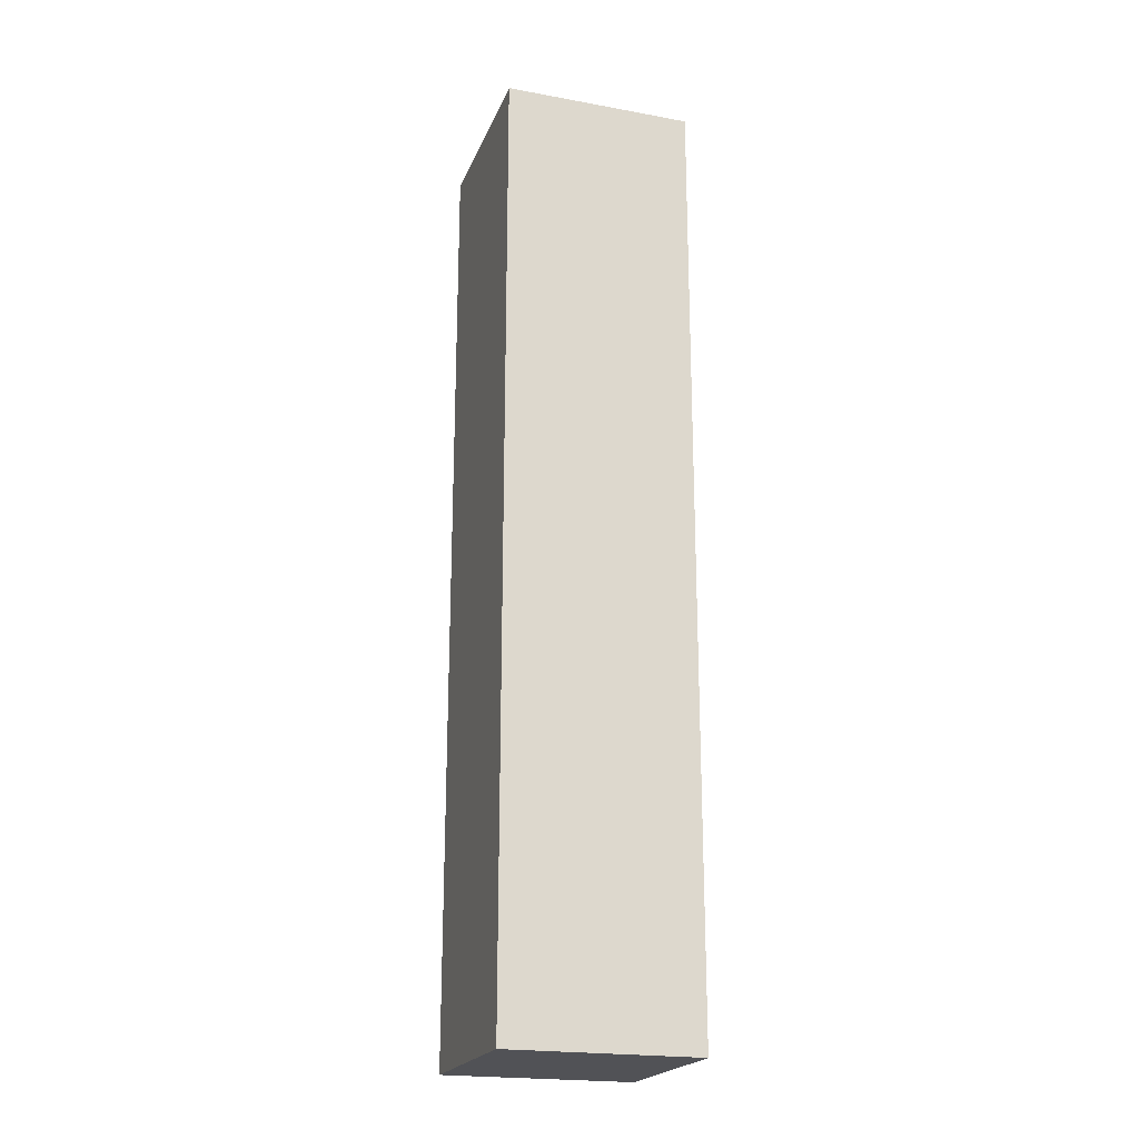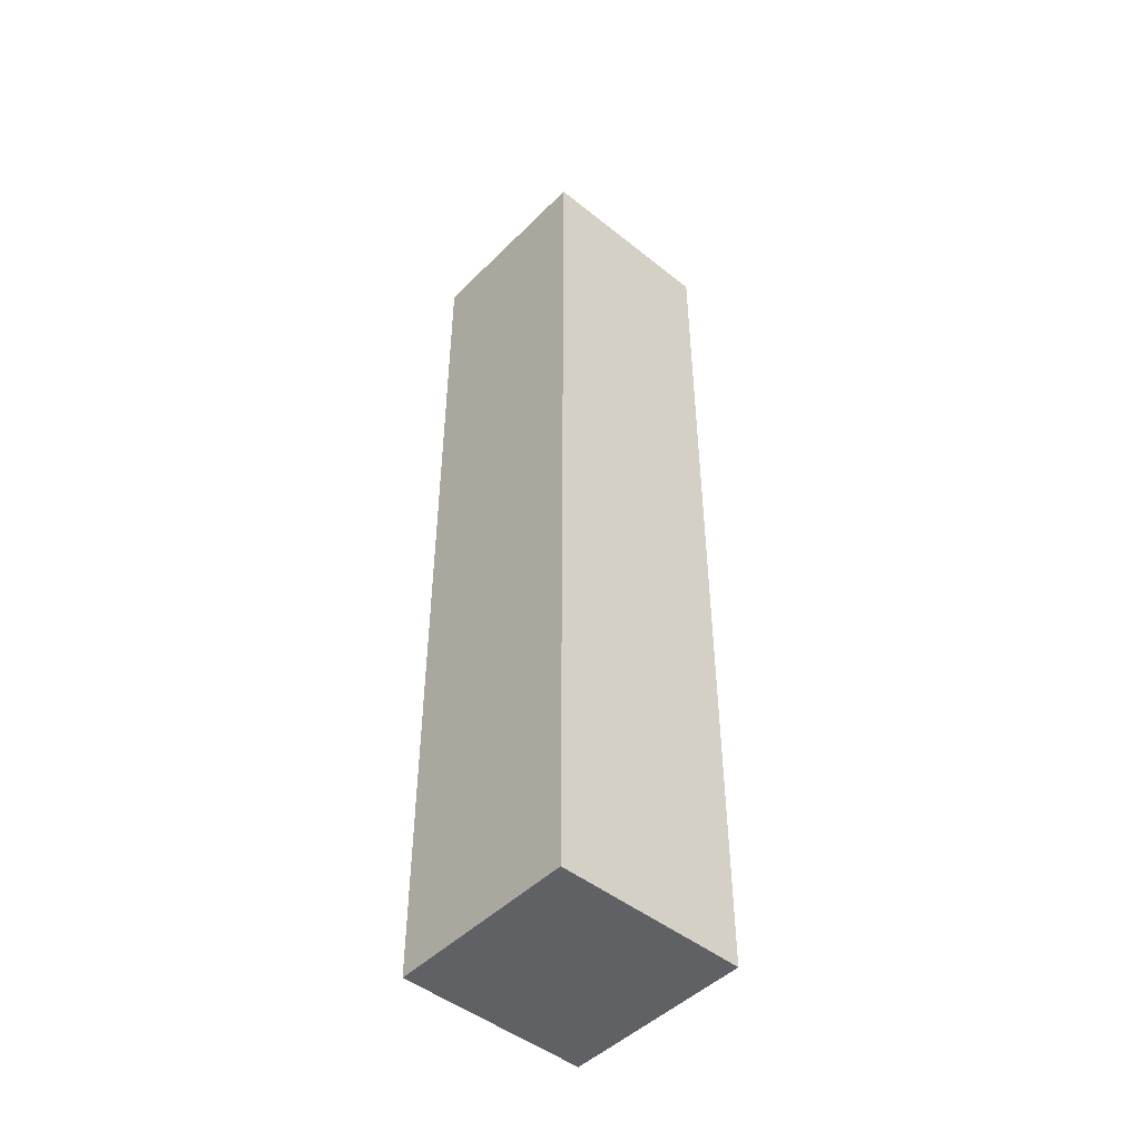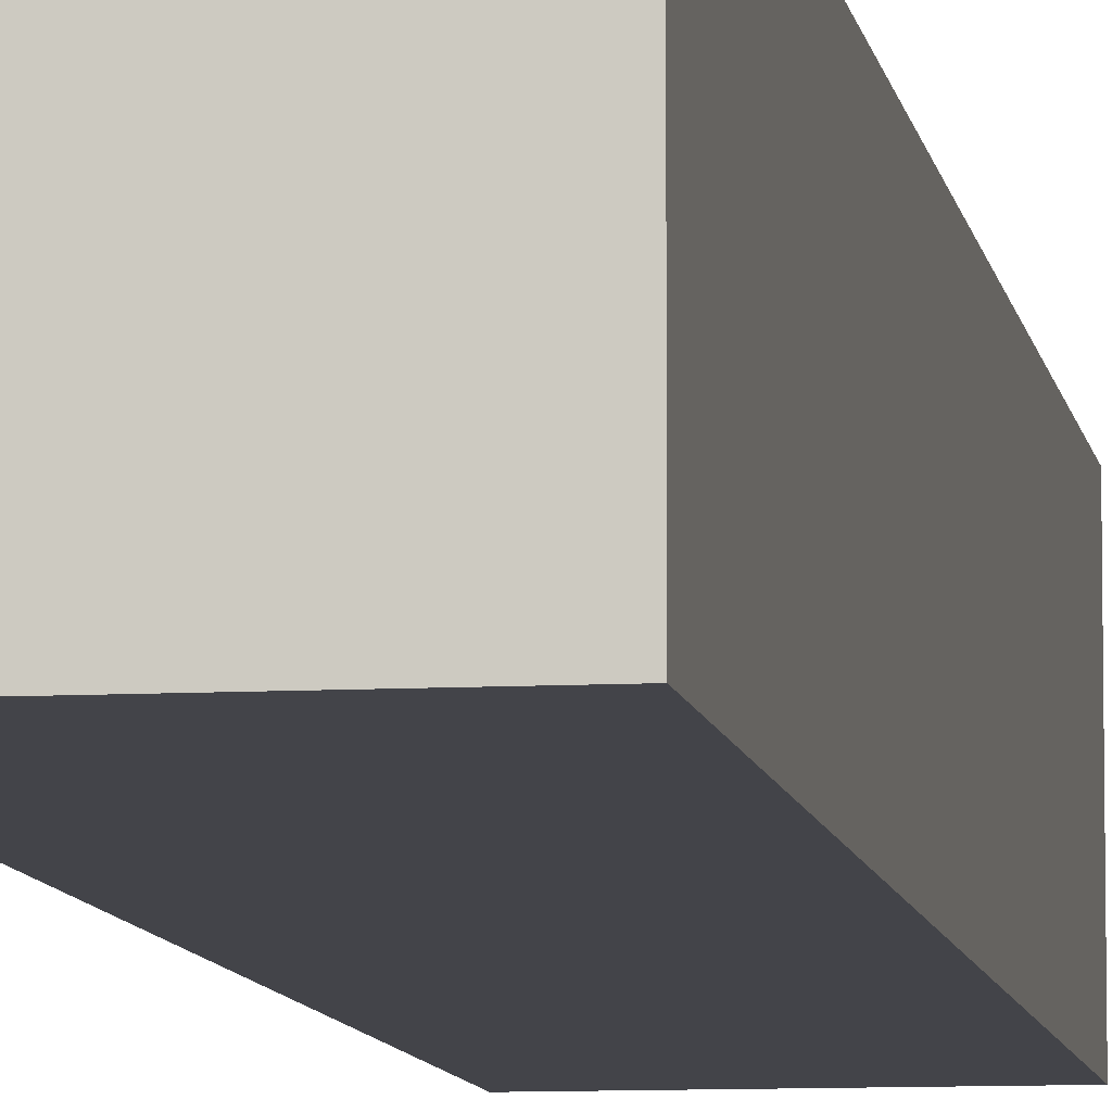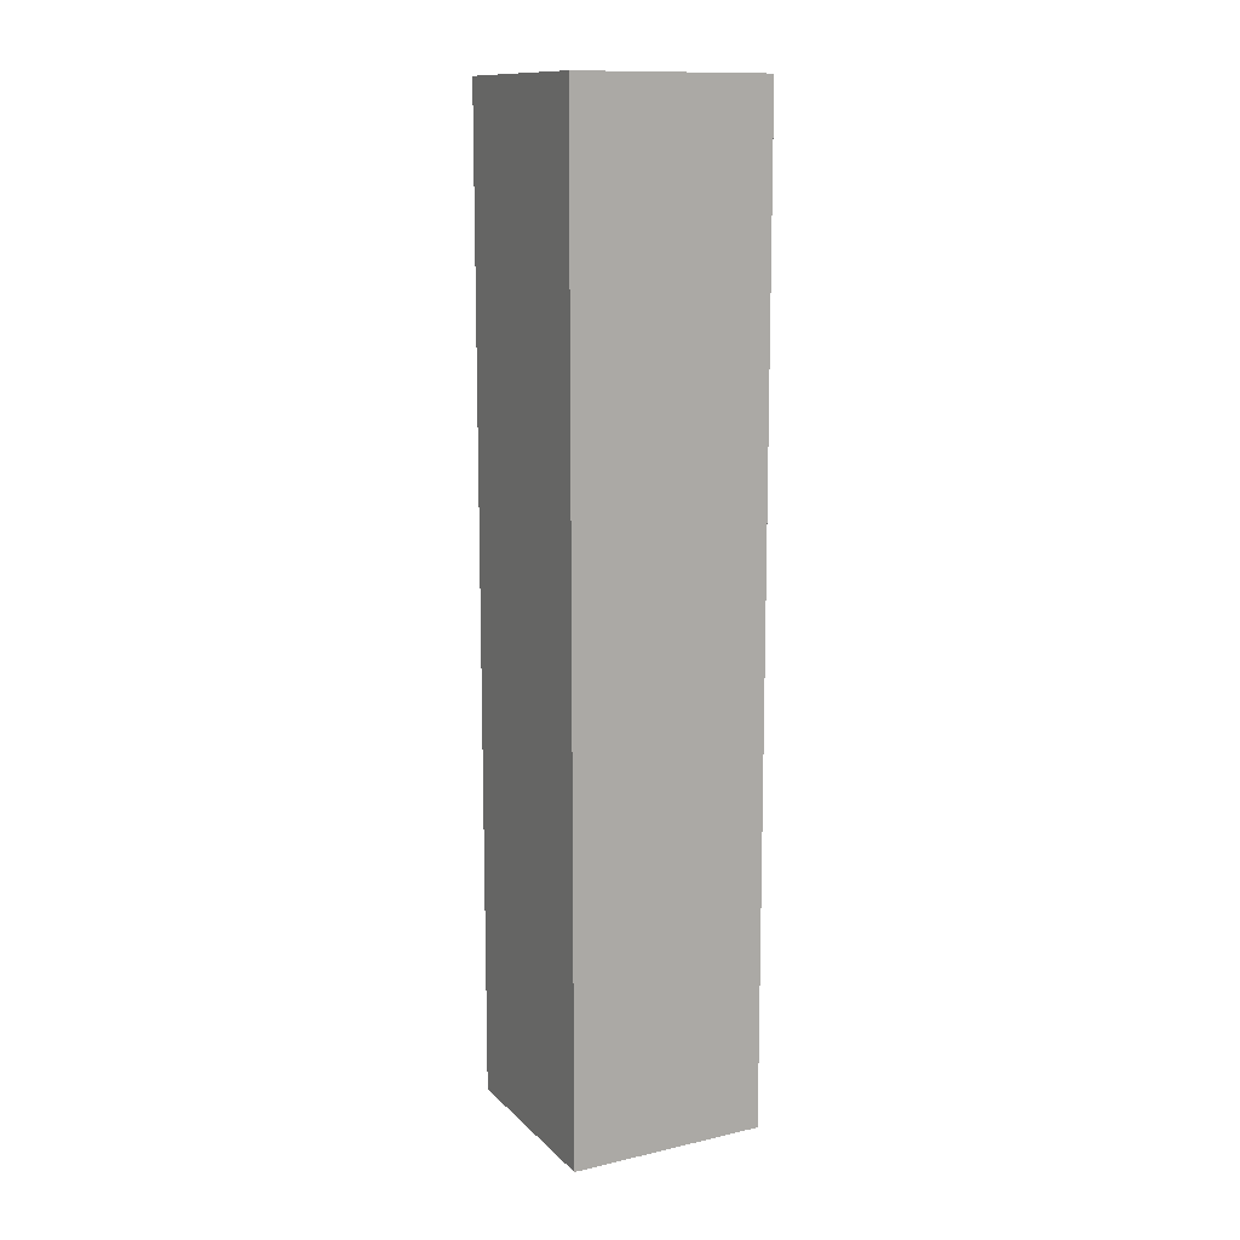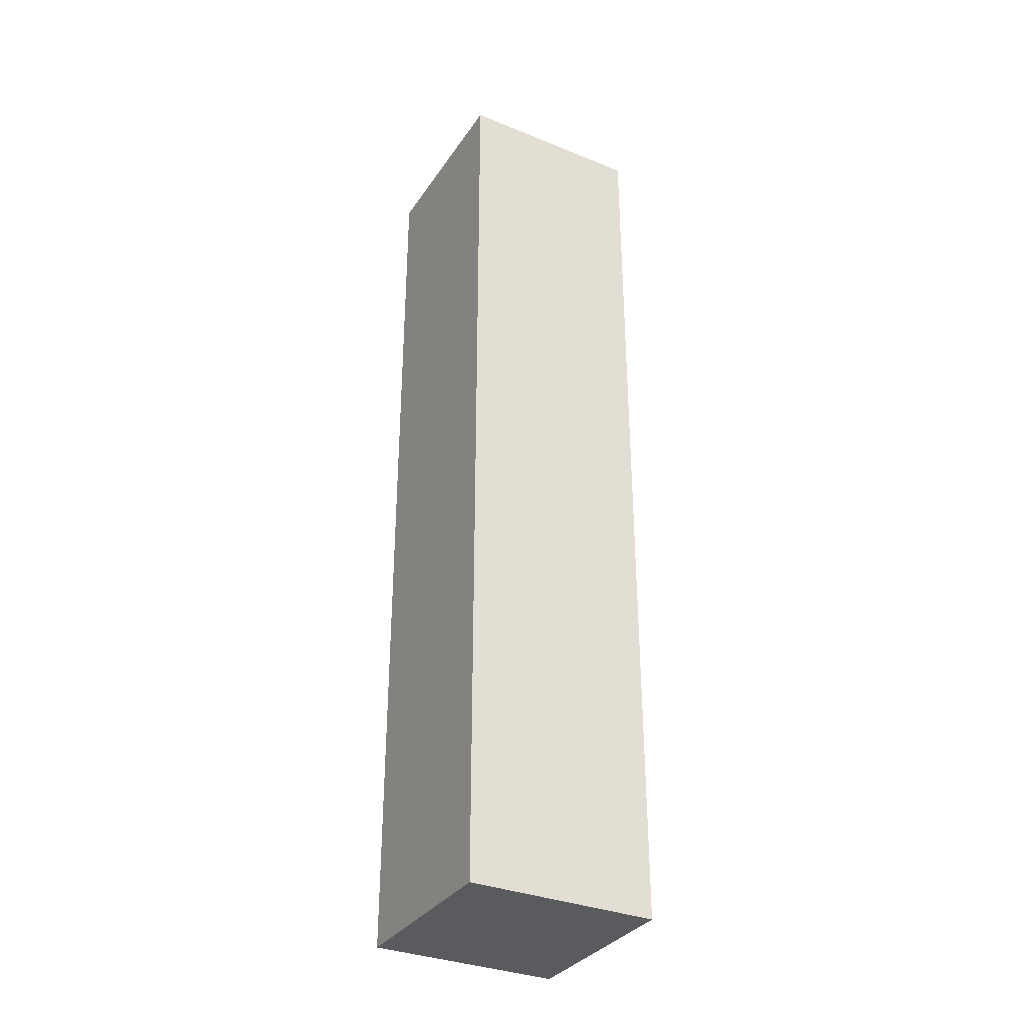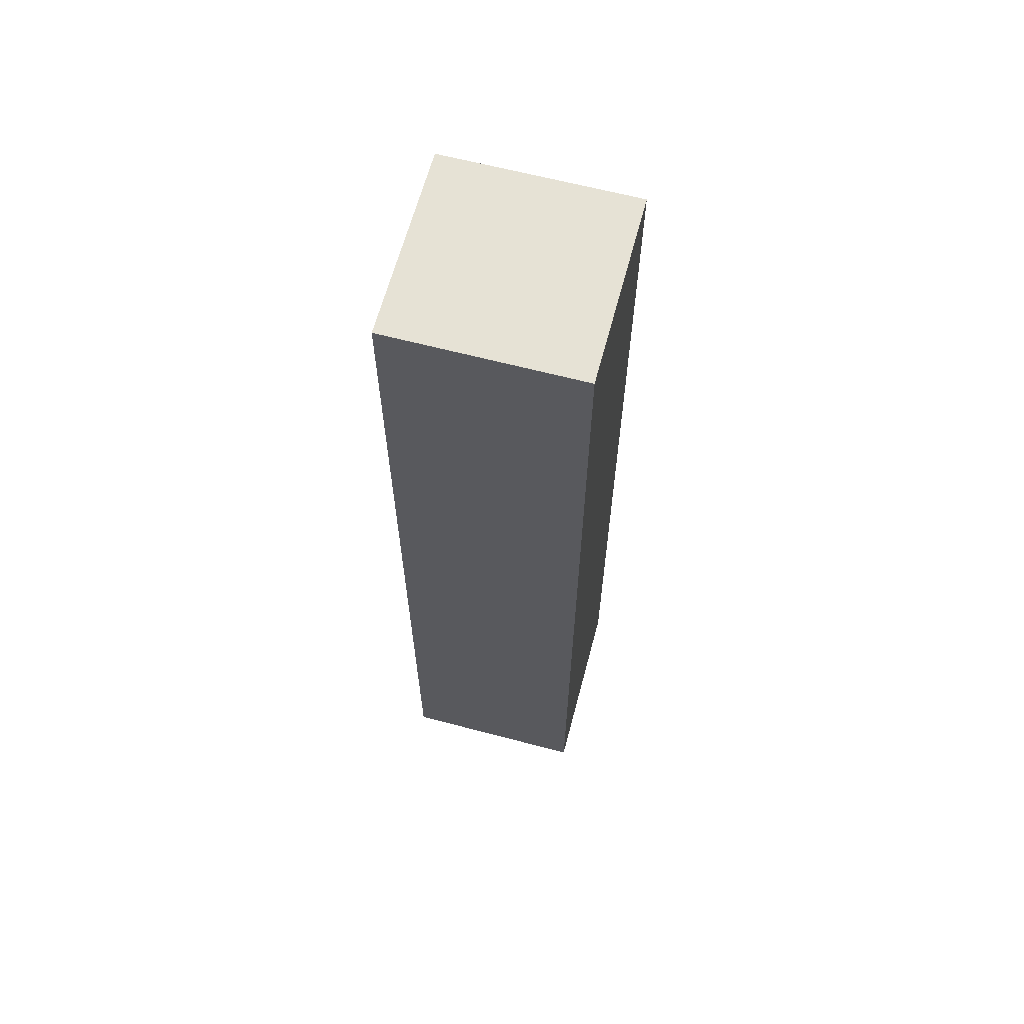
<metadata>
{"format":"obj","ext":"obj","renderer":"f3d","projection":"perspective","resolution":1024,"background":"white","views":[{"elev":-21.2,"azim":-108.0,"up":"+Y"},{"elev":-47.4,"azim":138.0,"up":"+Y"},{"elev":-8.4,"azim":-171.1,"up":"+Z"},{"elev":12.9,"azim":152.6,"up":"+Y"},{"elev":-33.5,"azim":151.1,"up":"+Y"},{"elev":63.9,"azim":14.9,"up":"+Y"}]}
</metadata>
<code>
g default
v -0.5 0 0.5
v 0 0 0.5
v 0.5 0 0.5
v -0.5 2.5 0.5
v 0 2.5 0.5
v 0.5 2.5 0.5
v -0.5 5 0.5
v 0 5 0.5
v 0.5 5 0.5
v -0.5 5 0
v 0 5 0
v 0.5 5 0
v -0.5 5 -0.5
v 0 5 -0.5
v 0.5 5 -0.5
v -0.5 2.5 -0.5
v 0 2.5 -0.5
v 0.5 2.5 -0.5
v -0.5 0 -0.5
v 0 0 -0.5
v 0.5 0 -0.5
v -0.5 0 0
v 0 0 0
v 0.5 0 0
v 0.5 2.5 0
v -0.5 2.5 0
g pCube1
f 1 2 4
f 4 2 5
f 2 3 5
f 5 3 6
f 4 5 7
f 7 5 8
f 5 6 8
f 8 6 9
f 7 8 10
f 10 8 11
f 8 9 11
f 11 9 12
f 10 11 13
f 13 11 14
f 11 12 14
f 14 12 15
f 13 14 16
f 16 14 17
f 14 15 17
f 17 15 18
f 16 17 19
f 19 17 20
f 17 18 20
f 20 18 21
f 19 20 22
f 22 20 23
f 20 21 23
f 23 21 24
f 22 23 1
f 1 23 2
f 23 24 2
f 2 24 3
f 24 21 25
f 25 21 18
f 3 24 6
f 6 24 25
f 25 18 12
f 12 18 15
f 6 25 9
f 9 25 12
f 19 22 16
f 16 22 26
f 22 1 26
f 26 1 4
f 16 26 13
f 13 26 10
f 26 4 10
f 10 4 7

</code>
